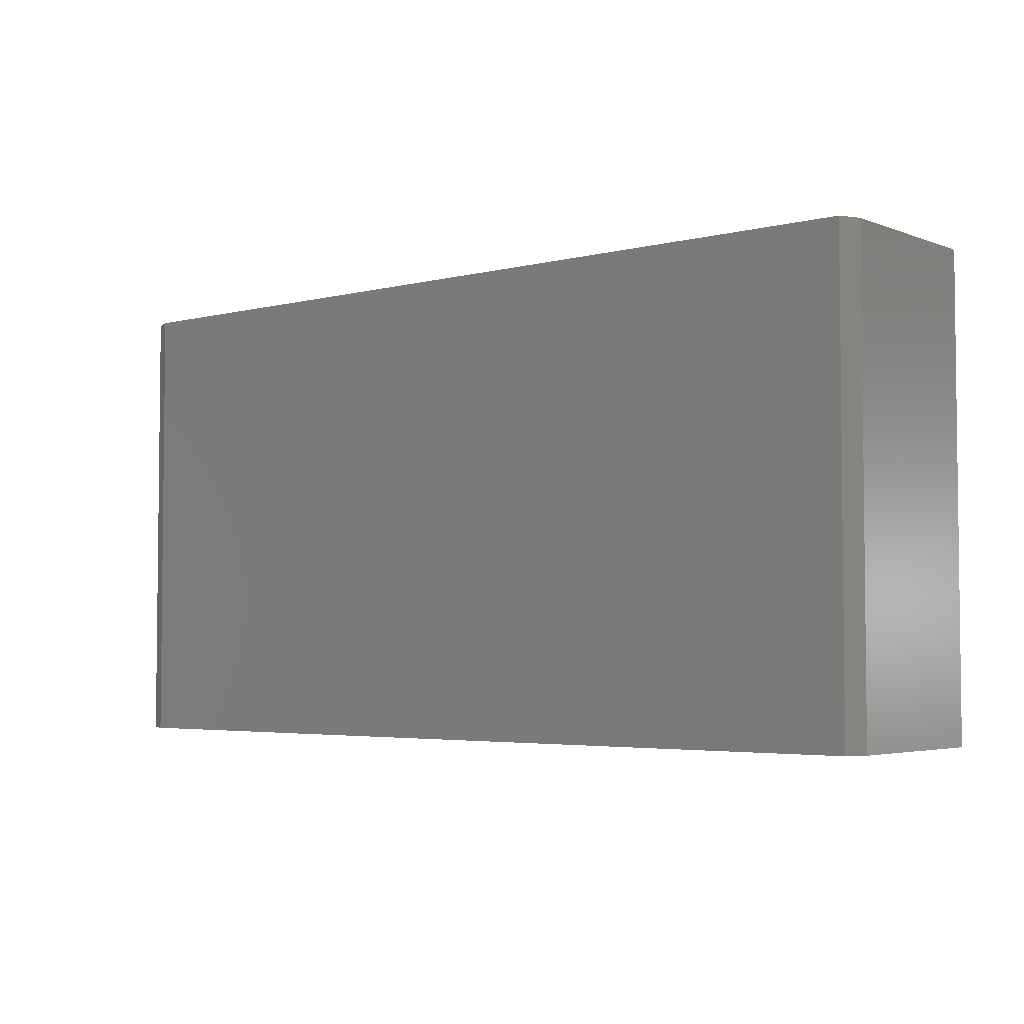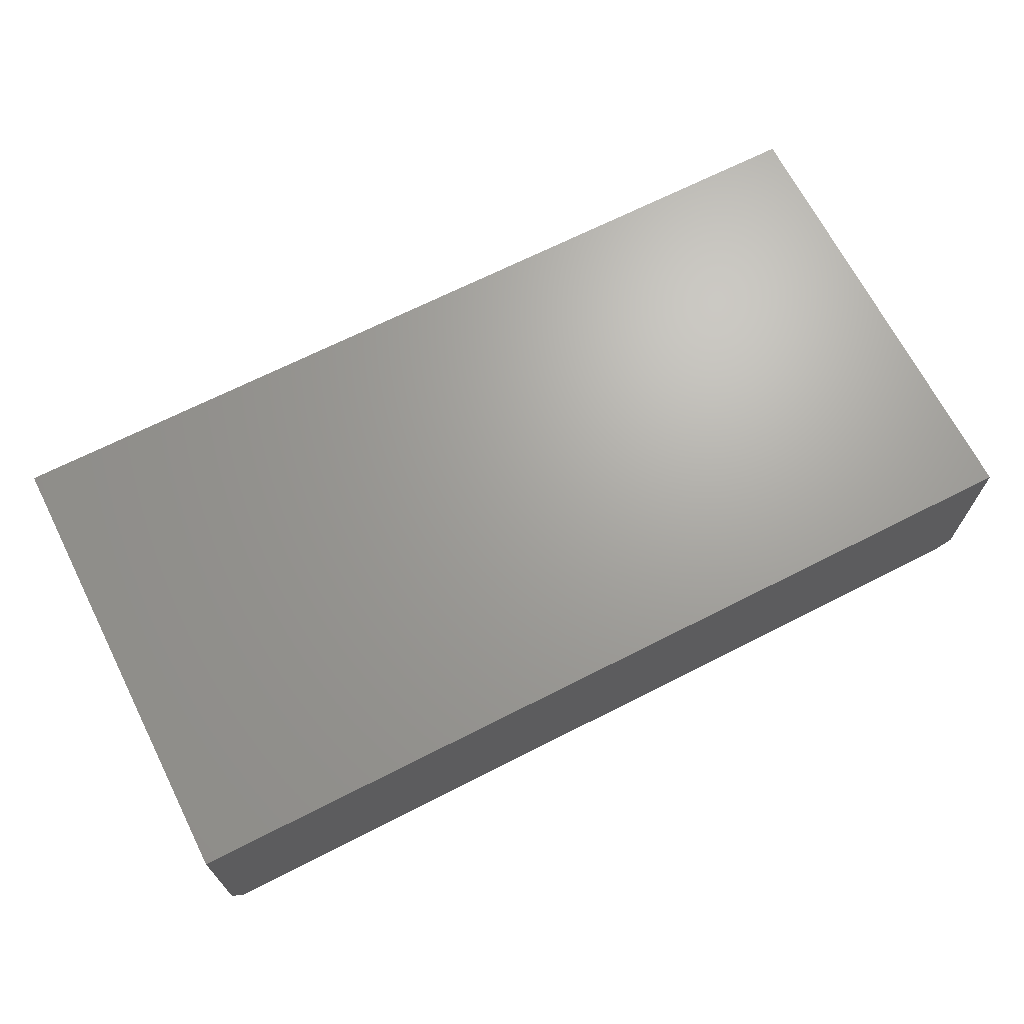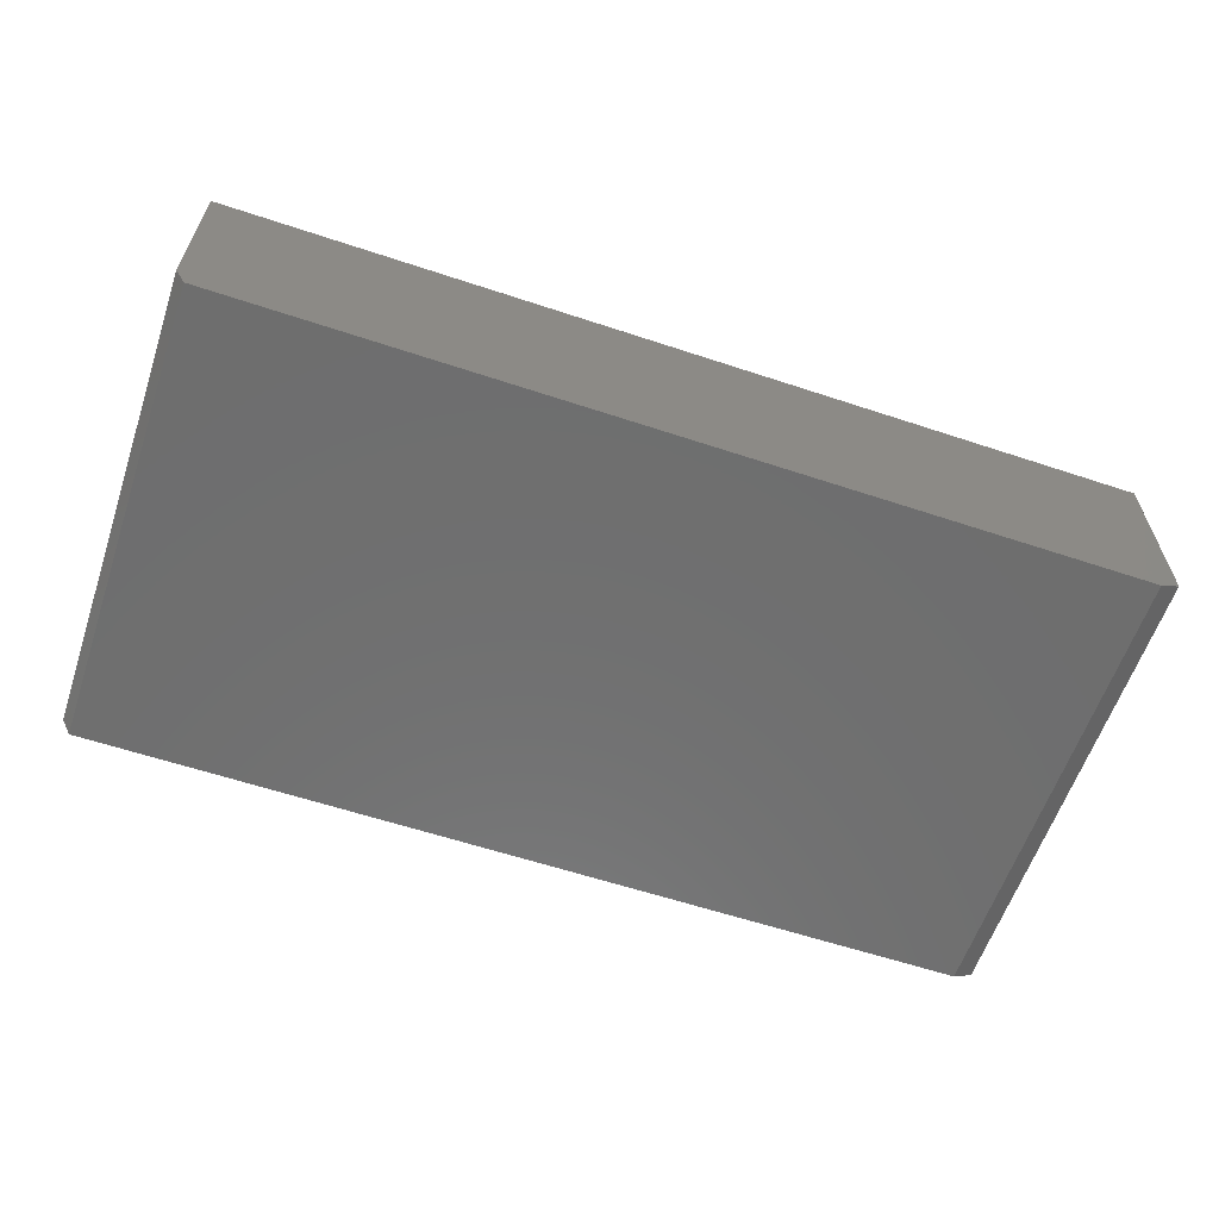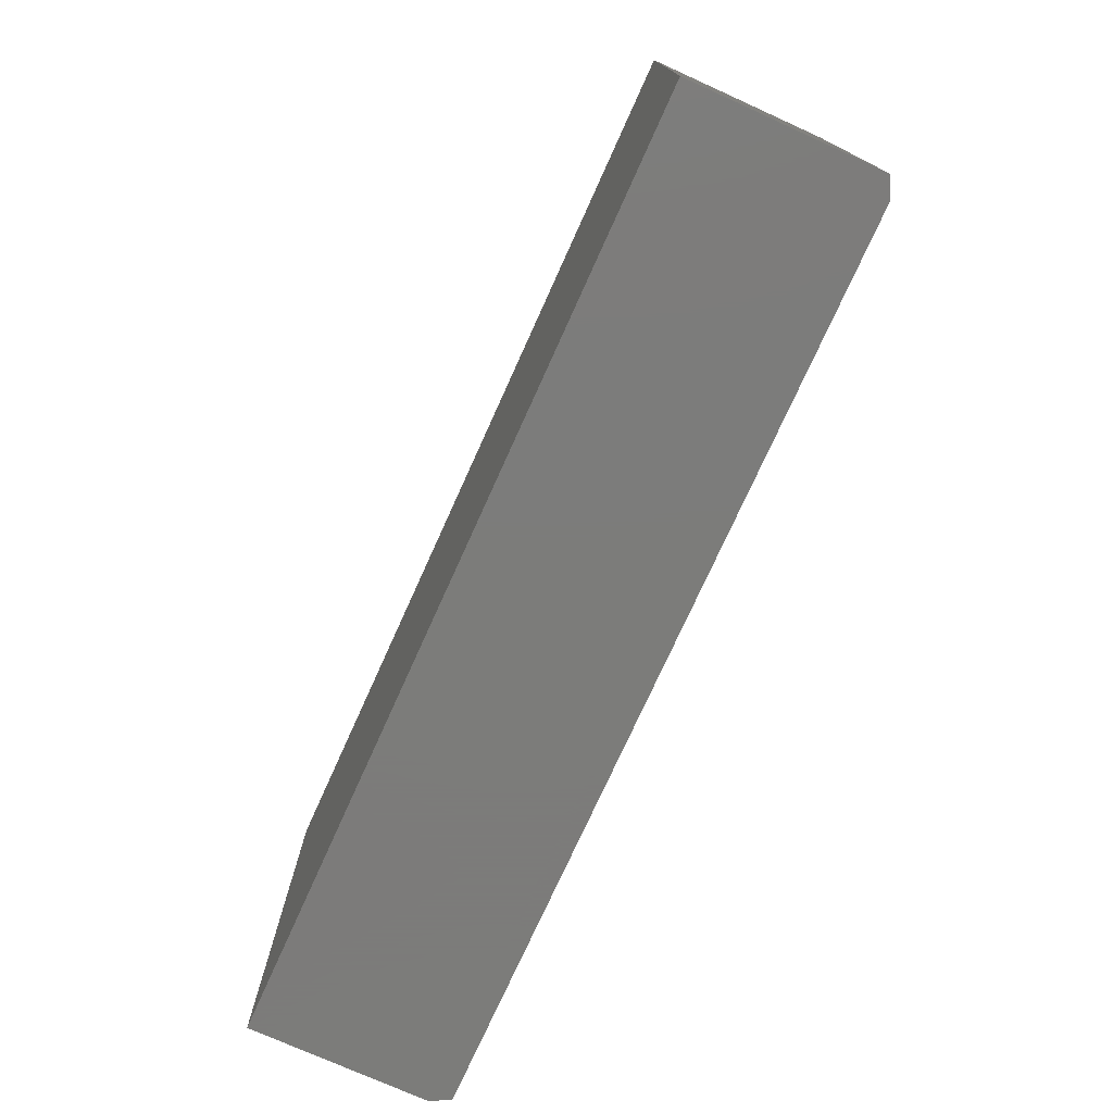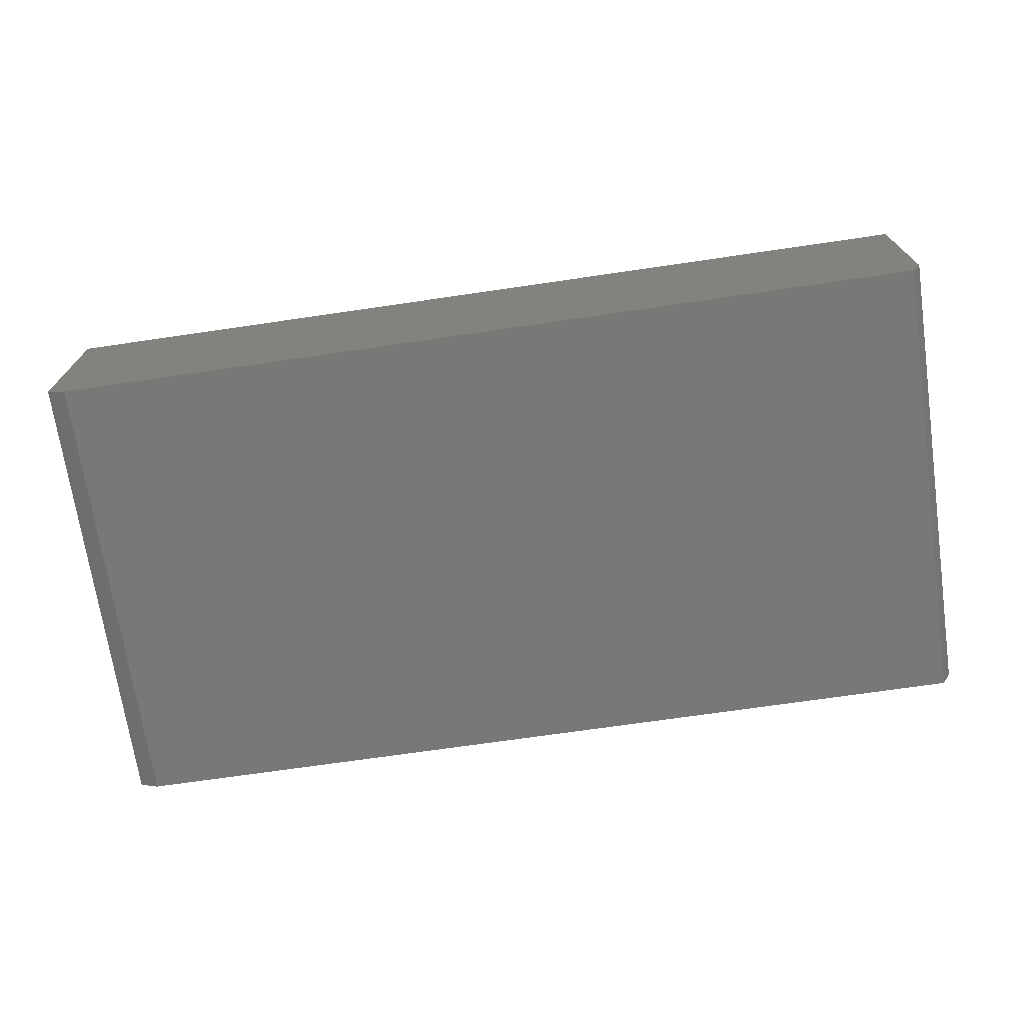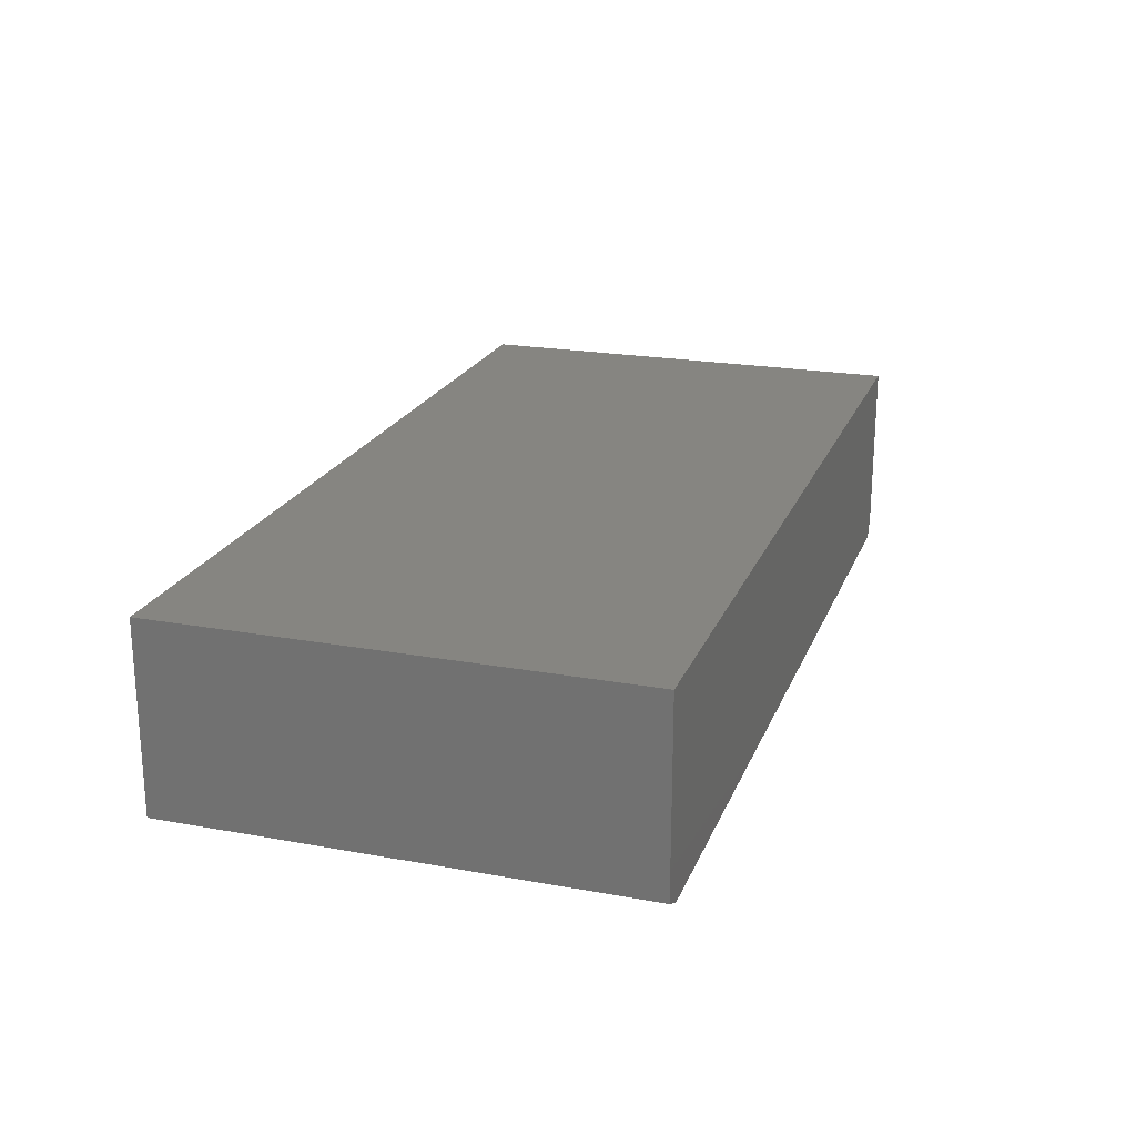
<metadata>
{"format":"stl","ext":"stl","renderer":"f3d","projection":"perspective","resolution":1024,"background":"white","views":[{"elev":-3.9,"azim":-140.5,"up":"+Y"},{"elev":68.0,"azim":-27.0,"up":"+Z"},{"elev":-60.6,"azim":-18.7,"up":"+Z"},{"elev":-75.2,"azim":65.7,"up":"+Y"},{"elev":-70.9,"azim":-171.7,"up":"+Z"},{"elev":21.3,"azim":107.9,"up":"+Z"}]}
</metadata>
<code>
# stl→obj: 12 verts, 20 faces
v 0.7266 0.7344 0.3108
v 0.7266 0.7344 0.01554
v -0.7188 0.7344 0.3108
v -0.7188 0.7344 0.03117
v 0.6954 0.7344 -8.224e-05
v -0.7032 0.7344 -8.224e-05
v 0.7266 1.82e-16 0.3108
v -0.7188 2.154e-17 0.3108
v 0.7266 1.641e-16 0.01554
v -0.7188 4.567e-18 0.03117
v 0.6954 1.597e-16 -8.224e-05
v -0.7032 4.404e-18 -8.224e-05
f 1 2 3
f 3 2 4
f 2 5 4
f 4 5 6
f 7 8 9
f 9 8 10
f 9 10 11
f 11 10 12
f 6 5 12
f 12 5 11
f 8 3 10
f 10 3 4
f 10 4 12
f 12 4 6
f 9 2 7
f 7 2 1
f 11 5 9
f 9 5 2
f 1 3 7
f 7 3 8

</code>
